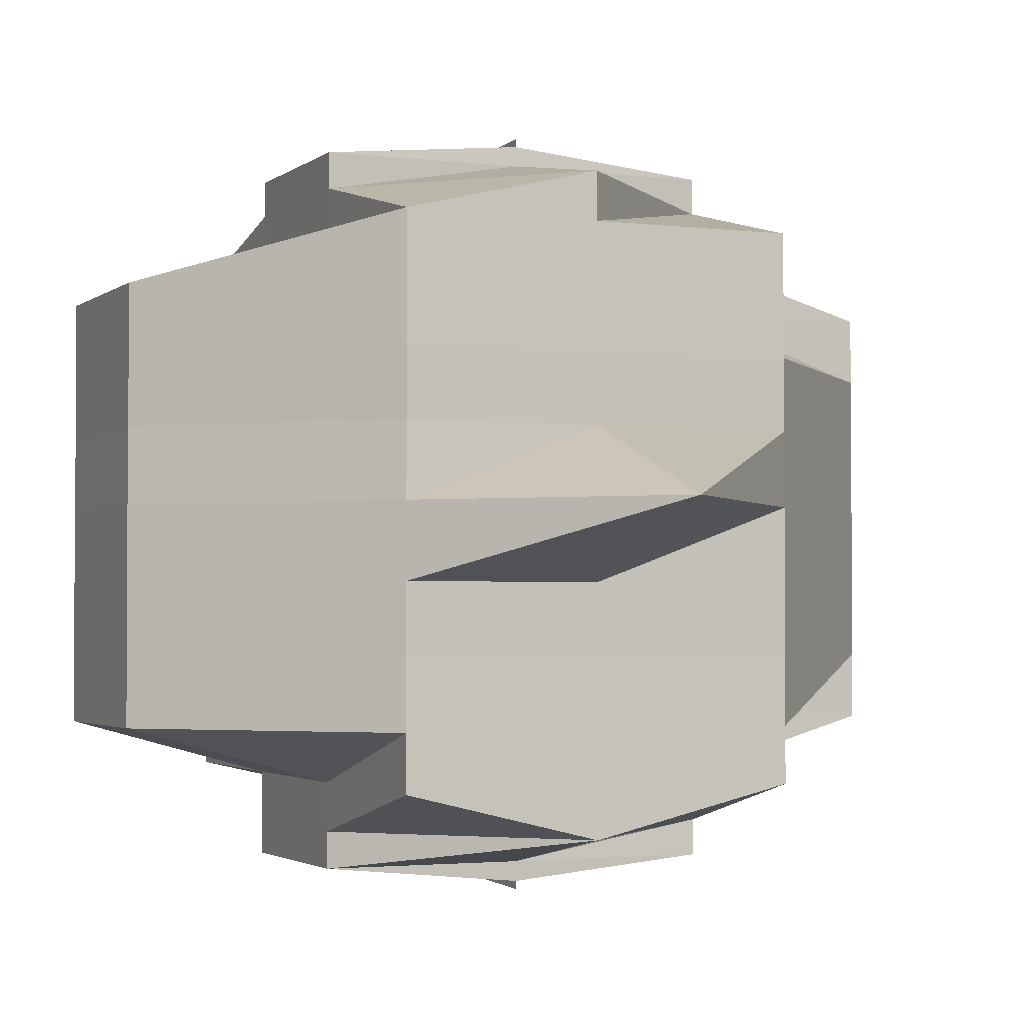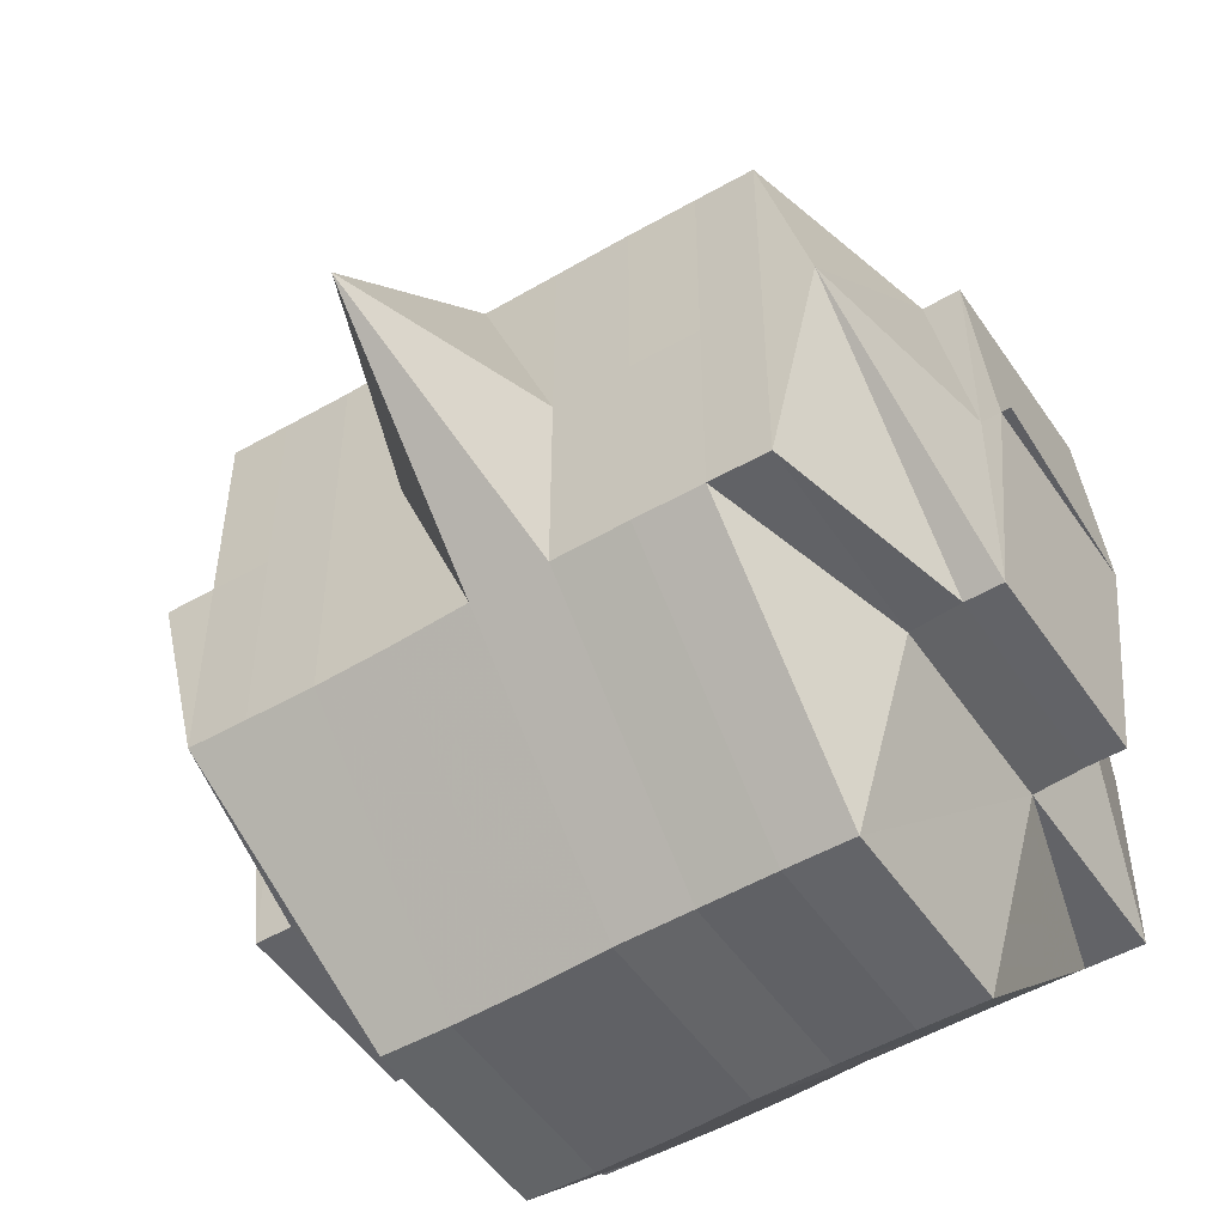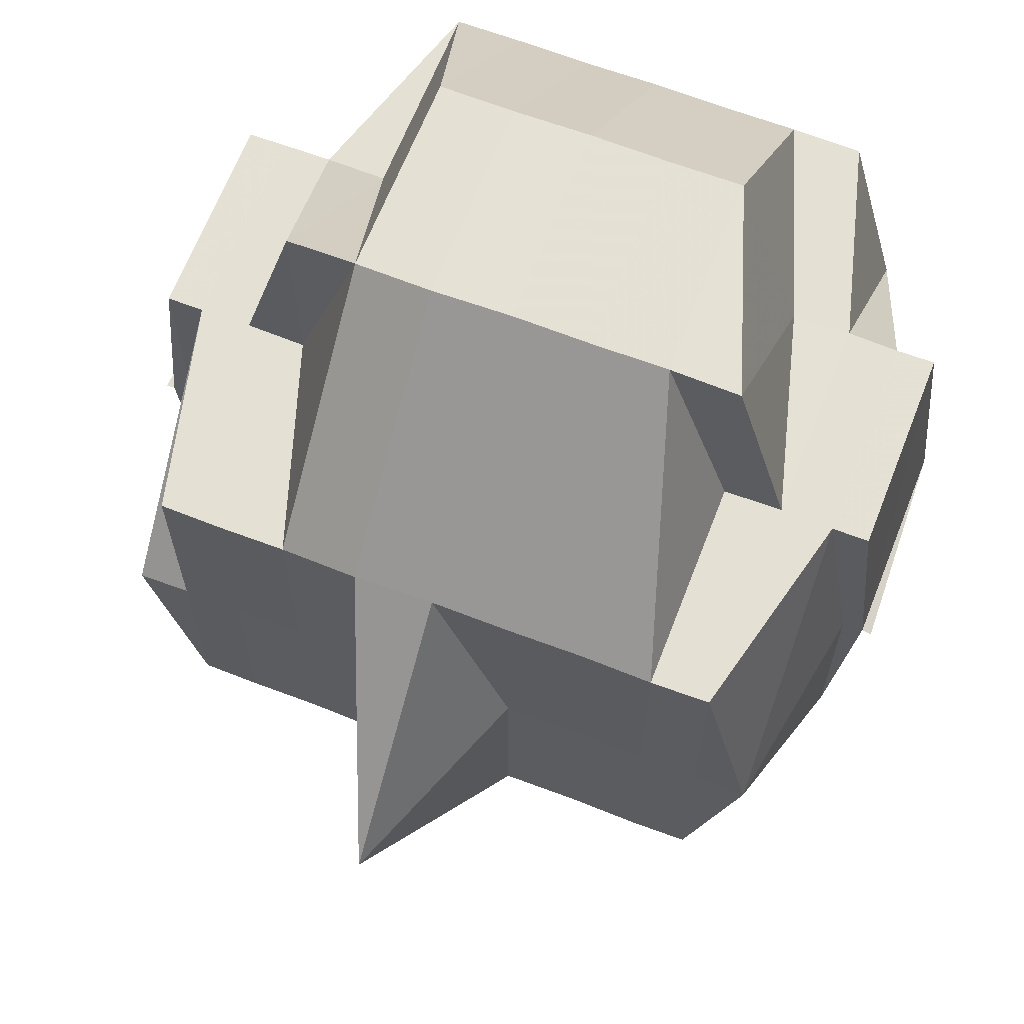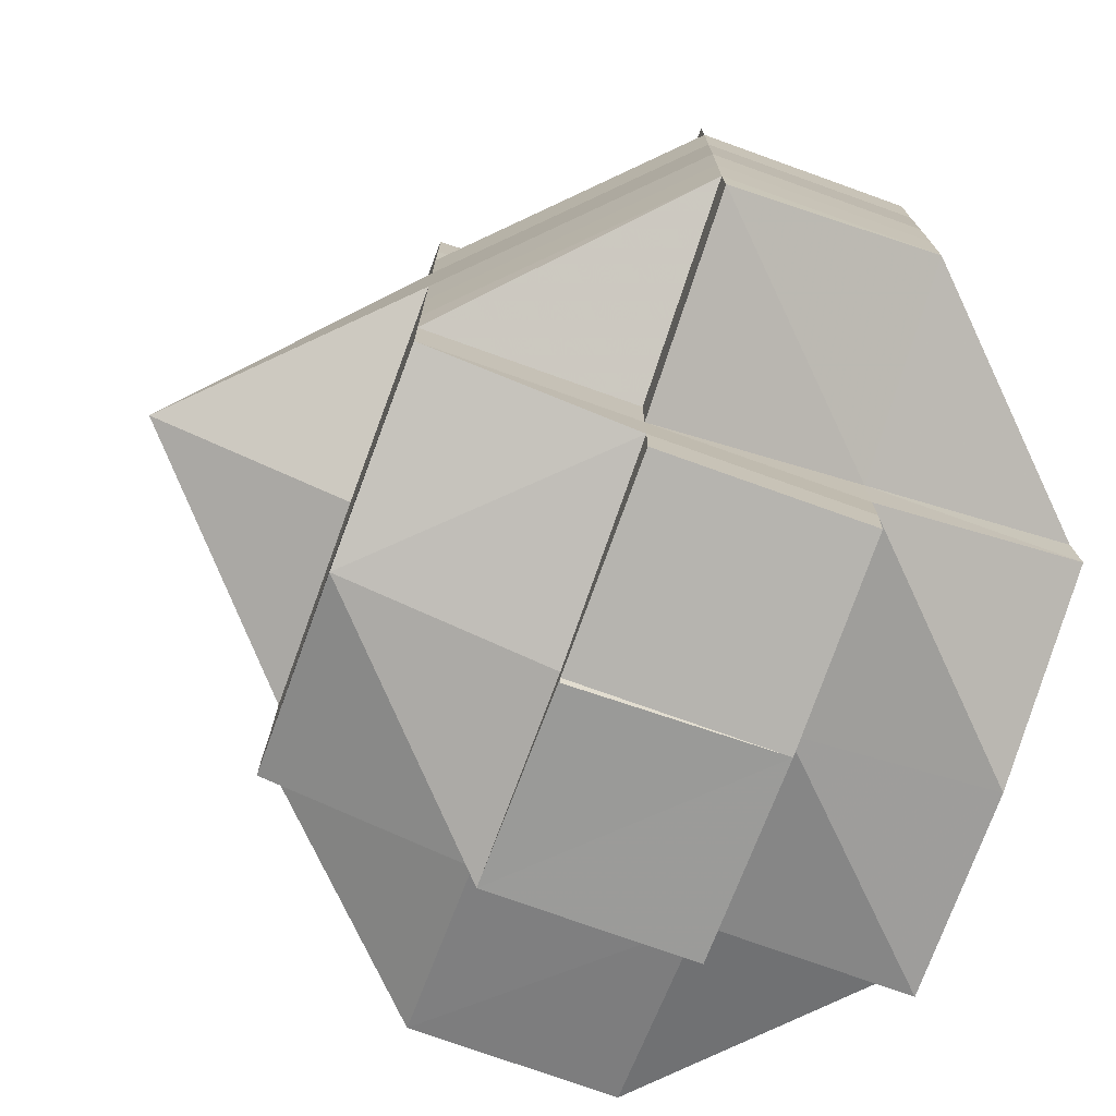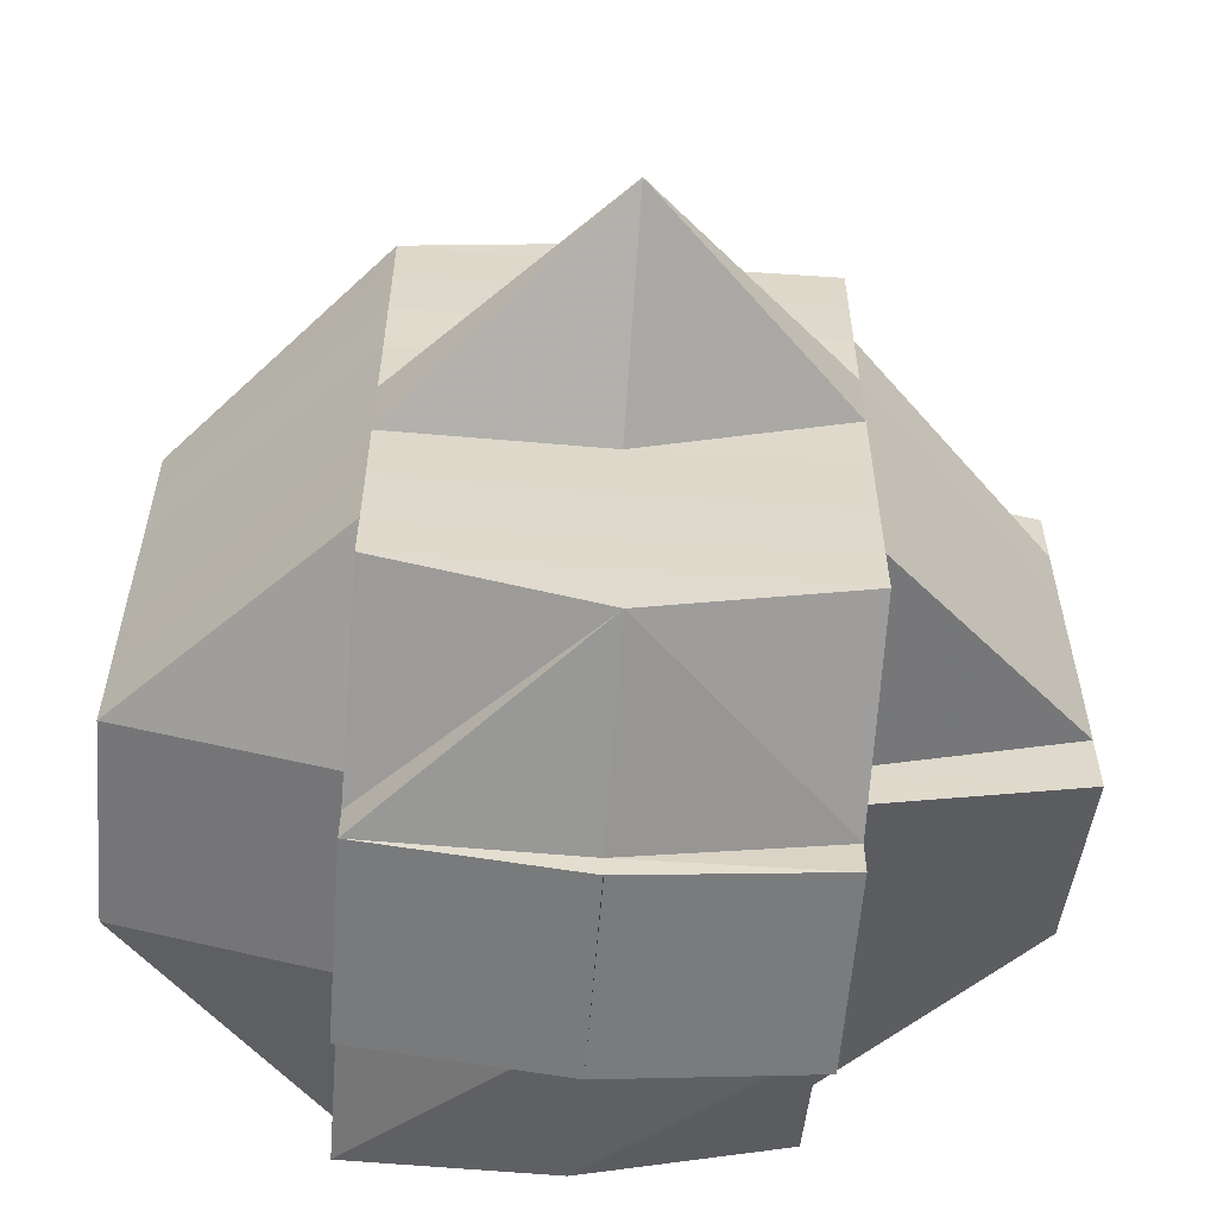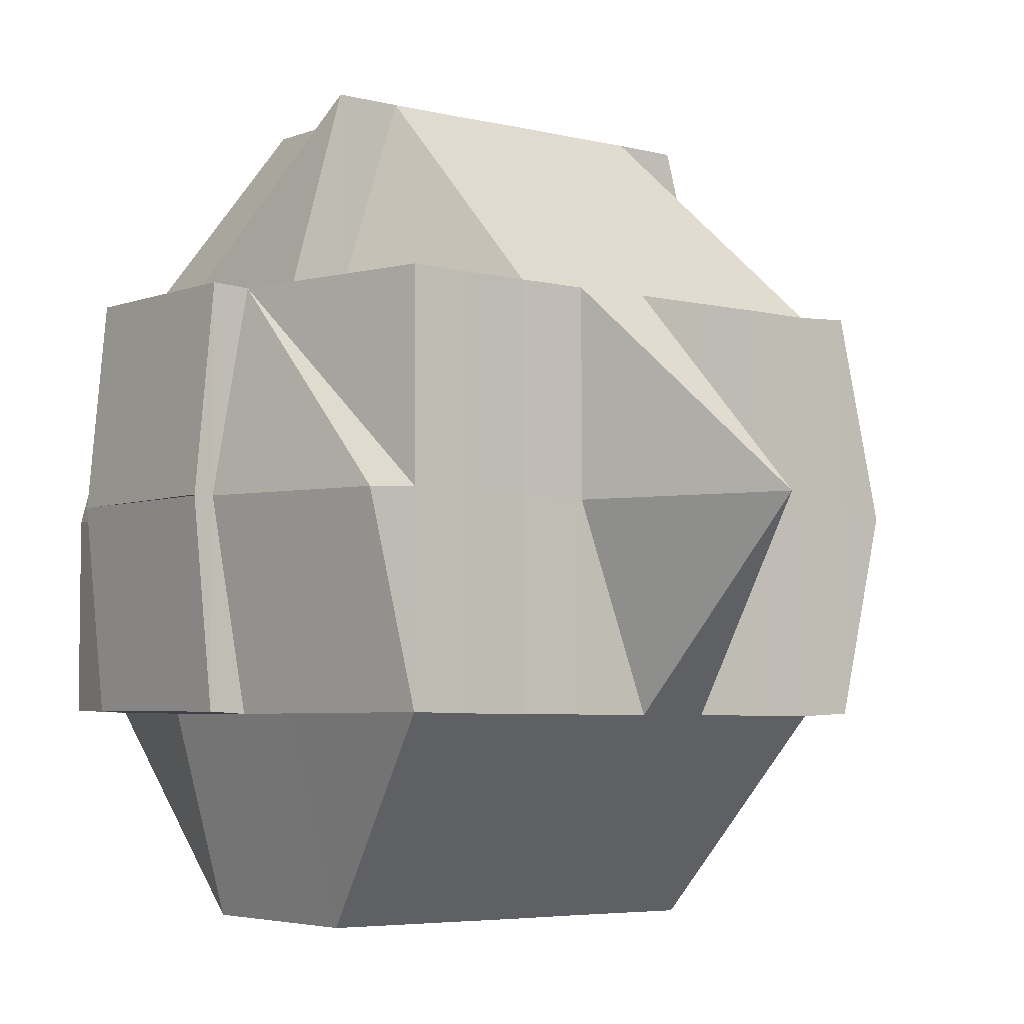
<metadata>
{"format":"obj","ext":"obj","renderer":"f3d","projection":"perspective","resolution":1024,"background":"white","views":[{"elev":-2.4,"azim":66.0,"up":"+Z"},{"elev":-51.1,"azim":122.9,"up":"+Y"},{"elev":65.5,"azim":111.2,"up":"+Y"},{"elev":-75.0,"azim":160.1,"up":"+Z"},{"elev":-58.4,"azim":85.6,"up":"+Z"},{"elev":-4.5,"azim":51.8,"up":"+Y"}]}
</metadata>
<code>
o 5291
v 2205 1896 15.08
v 2205 1896 15.08
v 2205 1896 15.08
v 2205 1896 15.08
v 2205 1896 15.08
v 2205 1896 15.08
v 2205 1896 15.08
v 2205 1896 15.08
v 2205 1896 15.08
v 2205 1896 15.08
v 2205 1896 15.08
v 2205 1896 15.08
v 2205 1896 15.08
v 2205 1896 15.08
v 2205 1896 15.08
v 2205 1896 15.08
v 2205 1896 15.08
v 2205 1896 15.08
v 2205 1896 15.08
v 2205 1896 15.08
v 2205 1896 15.08
v 2205 1896 15.08
v 2205 1896 15.08
v 2205 1896 15.08
v 2205 1896 15.08
v 2205 1896 15.08
v 2205 1896 15.08
v 2205 1896 15.08
v 2205 1896 15.08
v 2205 1896 15.08
v 2205 1896 15.08
v 2205 1896 15.08
v 2205 1896 15.08
v 2205 1896 15.08
v 2205 1896 15.08
v 2205 1896 15.08
v 2205 1896 15.08
v 2205 1896 15.08
v 2205 1896 15.08
v 2205 1896 15.08
v 2205 1896 15.08
v 2205 1896 15.08
v 2205 1896 15.08
v 2205 1896 15.08
v 2205 1896 15.08
v 2205 1896 15.08
v 2205 1896 15.08
v 2205 1896 15.08
v 2205 1896 15.08
v 2205 1896 15.08
v 2205 1896 15.08
v 2205 1896 15.08
v 2205 1896 15.08
v 2205 1896 15.08
v 2205 1896 15.08
v 2205 1896 15.09
v 2205 1896 15.08
v 2205 1896 15.08
v 2205 1896 15.08
v 2205 1896 15.08
v 2205 1896 15.08
v 2205 1896 15.08
v 2205 1896 15.08
v 2205 1896 15.08
v 2205 1896 15.09
v 2205 1896 15.08
v 2205 1896 15.08
v 2205 1896 15.08
v 2205 1896 15.08
v 2205 1896 15.08
v 2205 1896 15.08
v 2205 1896 15.08
v 2205 1896 15.08
v 2205 1896 15.08
v 2205 1896 15.09
v 2205 1896 15.09
v 2205 1896 15.09
v 2205 1896 15.08
v 2205 1896 15.09
v 2205 1896 15.09
v 2205 1896 15.08
v 2205 1896 15.08
v 2205 1896 15.08
v 2205 1896 15.08
v 2205 1896 15.08
v 2205 1896 15.08
v 2205 1896 15.09
v 2205 1896 15.09
v 2205 1896 15.09
v 2205 1896 15.09
v 2205 1896 15.09
v 2205 1896 15.09
v 2205 1896 15.09
v 2205 1896 15.09
v 2205 1896 15.09
v 2205 1896 15.09
v 2205 1896 15.1
v 2205 1896 15.09
v 2205 1896 15.1
v 2205 1896 15.1
v 2205 1896 15.1
v 2205 1896 15.1
v 2205 1896 15.1
v 2205 1896 15.1
v 2205 1896 15.1
v 2205 1896 15.1
v 2205 1896 15.1
v 2205 1896 15.11
v 2205 1896 15.11
v 2205 1896 15.1
v 2205 1896 15.11
v 2205 1896 15.1
v 2205 1896 15.1
v 2205 1896 15.1
v 2205 1896 15.11
v 2205 1896 15.11
v 2205 1896 15.11
v 2205 1896 15.11
v 2205 1896 15.11
v 2205 1896 15.11
v 2205 1896 15.11
v 2205 1896 15.11
v 2205 1896 15.11
v 2205 1896 15.1
v 2205 1896 15.11
v 2205 1896 15.1
v 2205 1896 15.1
v 2205 1896 15.09
v 2205 1896 15.1
v 2205 1896 15.09
v 2205 1896 15.1
v 2205 1896 15.1
v 2205 1896 15.1
v 2205 1896 15.11
v 2205 1896 15.11
v 2205 1896 15.11
v 2205 1896 15.11
v 2205 1896 15.11
v 2205 1896 15.11
v 2205 1896 15.11
v 2205 1896 15.11
v 2205 1896 15.1
v 2205 1896 15.11
v 2205 1896 15.11
v 2205 1896 15.11
v 2205 1896 15.11
v 2205 1896 15.11
v 2205 1896 15.1
v 2205 1896 15.1
v 2205 1896 15.1
v 2205 1896 15.1
v 2205 1896 15.11
v 2205 1896 15.09
v 2205 1896 15.09
v 2205 1896 15.1
v 2205 1896 15.09
v 2205 1896 15.08
v 2205 1896 15.08
v 2205 1896 15.08
v 2205 1896 15.09
v 2205 1896 15.1
v 2205 1896 15.1
v 2205 1896 15.1
v 2205 1896 15.1
v 2205 1896 15.1
v 2205 1896 15.11
v 2205 1896 15.1
v 2205 1896 15.11
v 2205 1896 15.11
v 2205 1896 15.11
v 2205 1896 15.11
v 2205 1896 15.11
v 2205 1896 15.11
v 2205 1896 15.11
v 2205 1896 15.11
v 2205 1896 15.11
v 2205 1896 15.11
v 2205 1896 15.11
v 2205 1896 15.11
v 2205 1896 15.11
v 2205 1896 15.1
v 2205 1896 15.11
v 2205 1896 15.11
v 2205 1896 15.11
v 2205 1896 15.11
v 2205 1896 15.11
v 2205 1896 15.11
v 2205 1896 15.11
v 2205 1896 15.11
v 2205 1896 15.11
v 2205 1896 15.11
v 2205 1896 15.11
v 2205 1896 15.11
v 2205 1896 15.11
v 2205 1896 15.11
v 2205 1896 15.11
v 2205 1896 15.11
v 2205 1896 15.11
v 2205 1896 15.11
v 2205 1896 15.11
v 2205 1896 15.11
v 2205 1896 15.11
v 2205 1896 15.11
v 2205 1896 15.11
v 2205 1896 15.11
v 2205 1896 15.11
v 2205 1896 15.11
v 2205 1896 15.11
v 2205 1896 15.11
v 2205 1896 15.11
v 2205 1896 15.11
v 2205 1896 15.11
v 2205 1896 15.11
v 2205 1896 15.11
v 2205 1896 15.11
v 2205 1896 15.08
v 2205 1896 15.08
v 2205 1896 15.08
v 2205 1896 15.08
v 2205 1896 15.09
v 2205 1896 15.08
v 2205 1896 15.08
v 2205 1896 15.08
v 2205 1896 15.11
v 2205 1896 15.11
v 2205 1896 15.11
v 2205 1896 15.11
v 2205 1896 15.11
v 2205 1896 15.11
v 2205 1896 15.11
v 2205 1896 15.11
v 2205 1896 15.11
v 2205 1896 15.11
v 2205 1896 15.11
f 1 2 3
f 4 5 3
f 1 6 7
f 6 8 9
f 4 10 11
f 10 12 13
f 14 15 9
f 14 16 15
f 17 14 7
f 18 19 17
f 20 21 14
f 22 23 13
f 22 24 23
f 25 26 24
f 27 25 22
f 25 28 22
f 28 29 30
f 31 32 22
f 32 33 34
f 35 22 11
f 36 37 35
f 38 37 36
f 37 39 40
f 41 42 39
f 37 41 27
f 43 44 41
f 45 41 37
f 46 45 37
f 47 45 46
f 48 49 47
f 47 50 45
f 51 47 46
f 52 50 47
f 50 53 54
f 55 56 52
f 57 55 51
f 58 51 46
f 58 46 14
f 59 51 58
f 60 59 58
f 28 60 58
f 61 60 62
f 60 63 59
f 64 65 63
f 66 63 60
f 67 66 60
f 68 69 67
f 70 66 67
f 71 67 25
f 72 71 73
f 74 70 67
f 70 75 66
f 74 76 70
f 76 75 70
f 75 77 78
f 79 76 74
f 76 80 75
f 81 79 74
f 81 74 82
f 82 83 84
f 85 81 82
f 41 85 82
f 86 85 41
f 85 87 81
f 87 79 81
f 86 88 85
f 88 87 85
f 89 88 86
f 50 89 86
f 88 90 87
f 91 89 50
f 52 91 50
f 92 91 52
f 89 93 88
f 93 90 88
f 91 94 89
f 94 93 89
f 92 95 91
f 95 94 91
f 96 95 92
f 94 97 93
f 98 96 92
f 95 99 94
f 99 97 94
f 96 100 95
f 100 99 95
f 97 101 93
f 93 101 90
f 99 102 97
f 97 103 101
f 102 103 97
f 104 102 99
f 100 104 99
f 102 105 103
f 105 106 103
f 104 107 102
f 107 105 102
f 105 108 106
f 109 108 110
f 108 111 112
f 103 106 113
f 103 113 101
f 106 114 113
f 115 116 111
f 115 117 116
f 118 119 117
f 120 121 115
f 121 118 122
f 123 122 115
f 124 125 114
f 113 114 126
f 113 126 127
f 101 113 127
f 101 127 90
f 90 127 128
f 90 128 87
f 87 128 79
f 127 129 128
f 127 126 129
f 128 130 79
f 128 129 130
f 79 130 76
f 130 80 76
f 129 131 130
f 130 131 80
f 126 132 129
f 129 132 131
f 126 133 132
f 114 133 126
f 114 134 133
f 135 134 114
f 136 137 135
f 135 138 134
f 139 138 140
f 134 141 133
f 134 138 141
f 133 141 142
f 133 142 132
f 138 143 141
f 141 144 142
f 141 143 144
f 138 145 143
f 146 145 147
f 132 142 148
f 132 148 131
f 142 144 149
f 142 149 148
f 131 148 150
f 131 150 80
f 148 149 151
f 148 151 150
f 144 152 149
f 80 150 153
f 80 153 75
f 75 153 154
f 150 155 153
f 150 151 155
f 153 156 154
f 153 155 156
f 154 156 98
f 154 98 63
f 63 98 157
f 63 158 159
f 98 160 158
f 156 96 98
f 156 161 96
f 155 161 156
f 161 100 96
f 155 162 161
f 151 162 155
f 161 163 100
f 162 163 161
f 163 104 100
f 151 164 162
f 149 164 151
f 162 165 163
f 164 165 162
f 149 152 164
f 164 166 165
f 152 166 164
f 163 167 104
f 165 167 163
f 167 107 104
f 166 168 165
f 165 168 167
f 152 169 166
f 170 171 168
f 167 172 107
f 168 172 167
f 172 173 107
f 107 173 105
f 168 174 172
f 175 174 168
f 175 176 174
f 174 177 172
f 172 177 173
f 174 176 177
f 173 177 178
f 177 179 180
f 173 180 181
f 182 176 183
f 184 185 176
f 176 186 187
f 188 189 186
f 188 190 189
f 176 188 123
f 191 188 176
f 185 192 188
f 192 193 194
f 195 192 196
f 196 197 146
f 197 198 199
f 197 199 200
f 201 202 197
f 202 203 204
f 205 202 206
f 122 197 145
f 145 197 207
f 145 207 143
f 143 207 208
f 143 208 144
f 144 208 152
f 208 169 152
f 208 207 169
f 207 209 169
f 210 211 209
f 211 212 213
f 169 213 214
f 169 214 215
f 216 217 218
f 219 220 217
f 221 222 223
f 224 225 226
f 227 228 229
f 230 231 232
f 233 231 234

</code>
